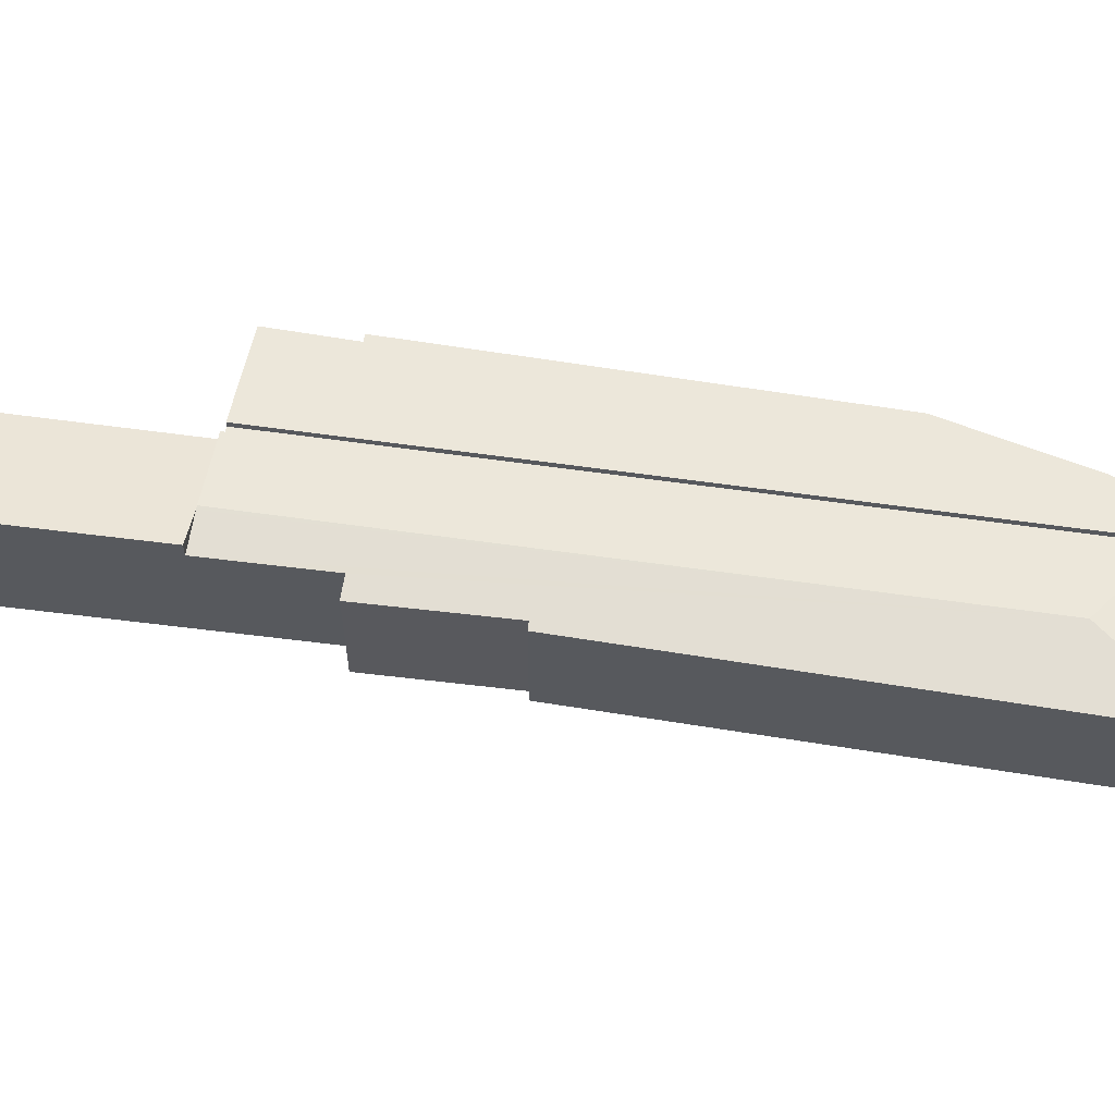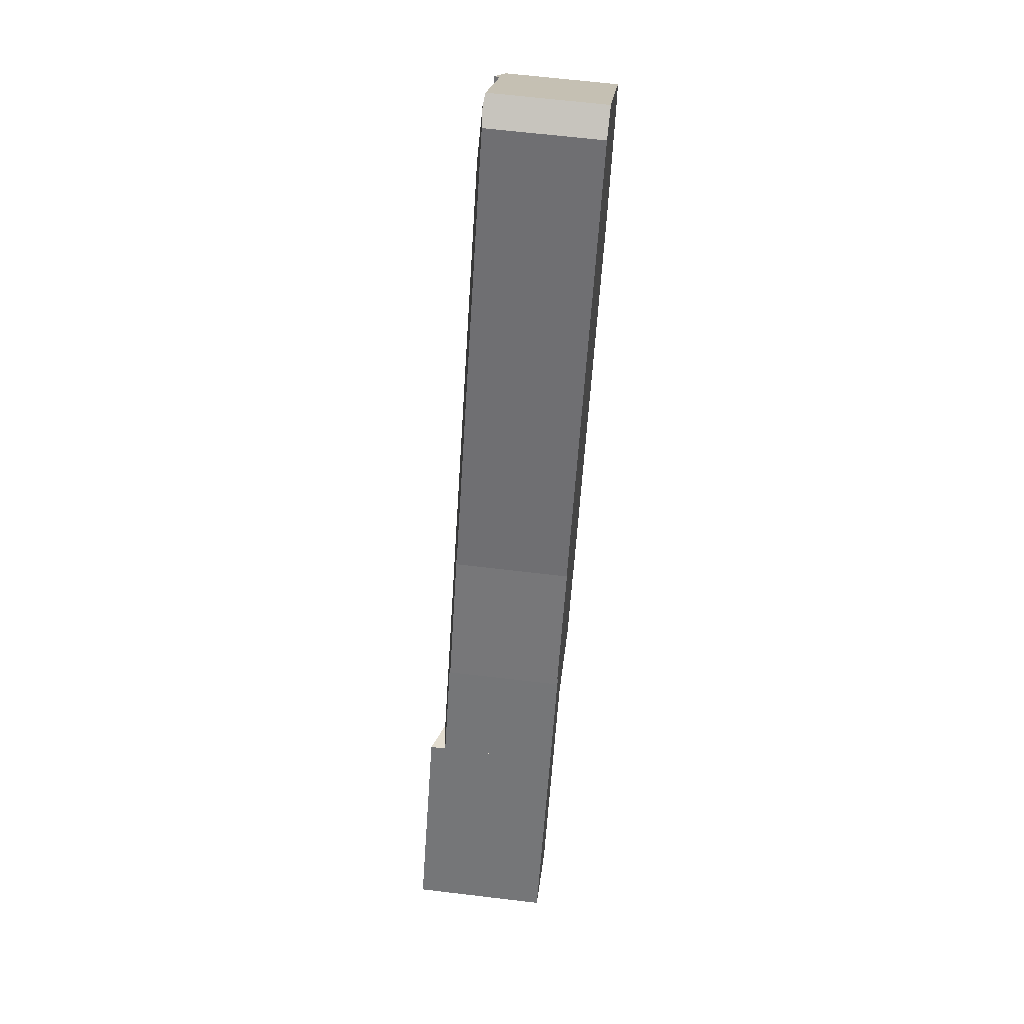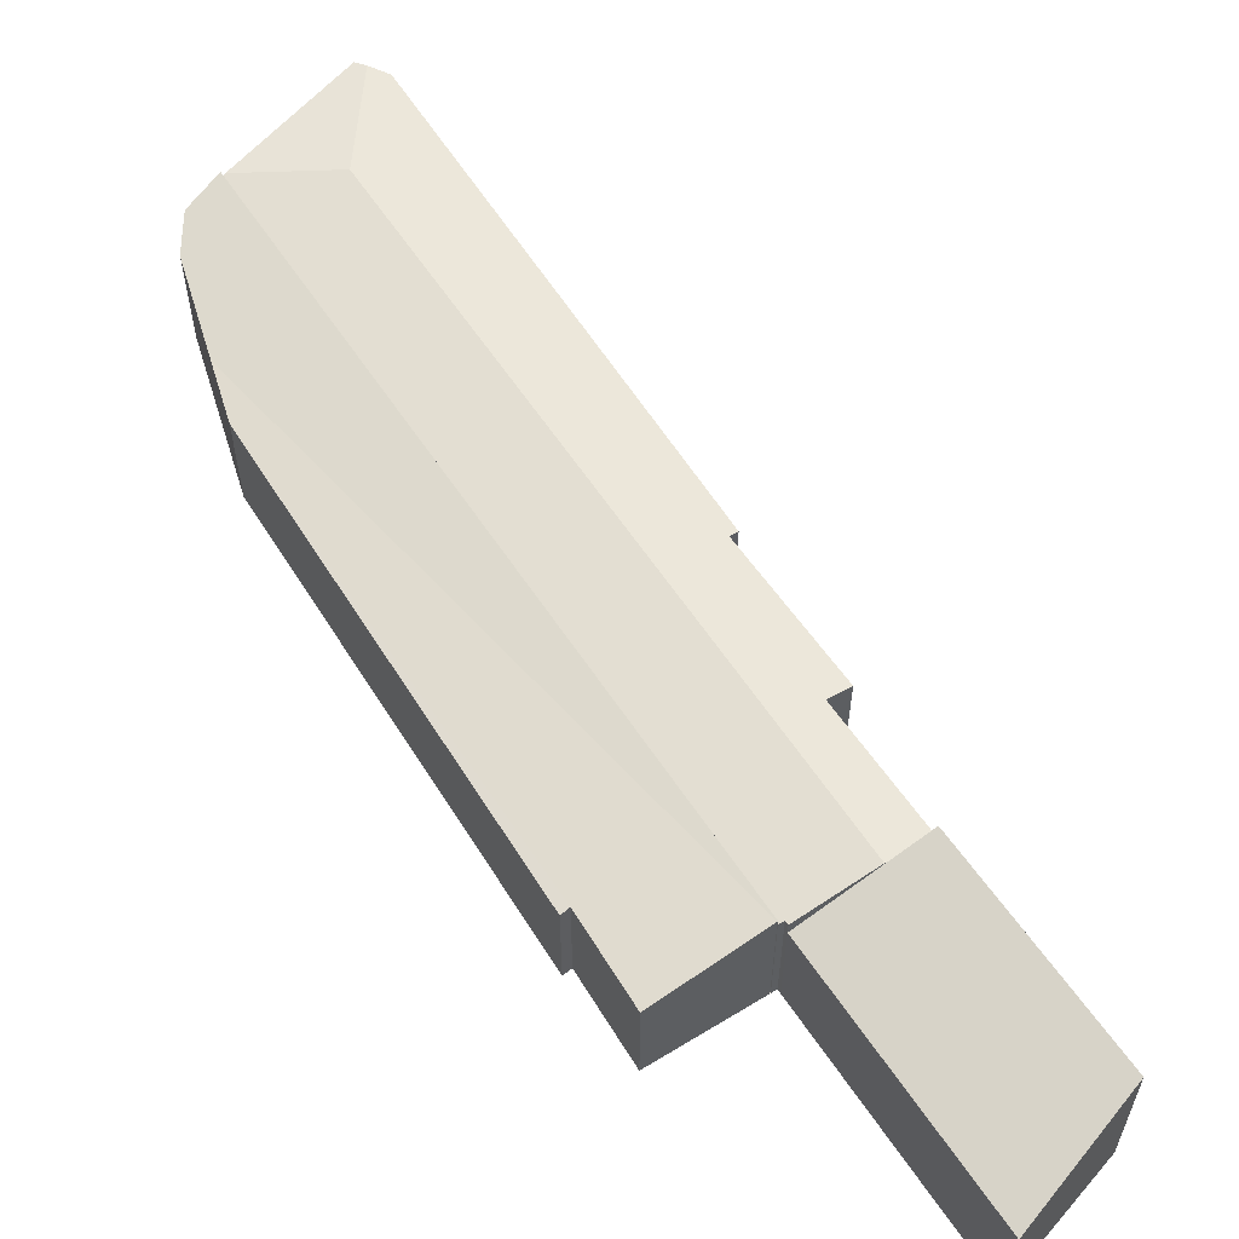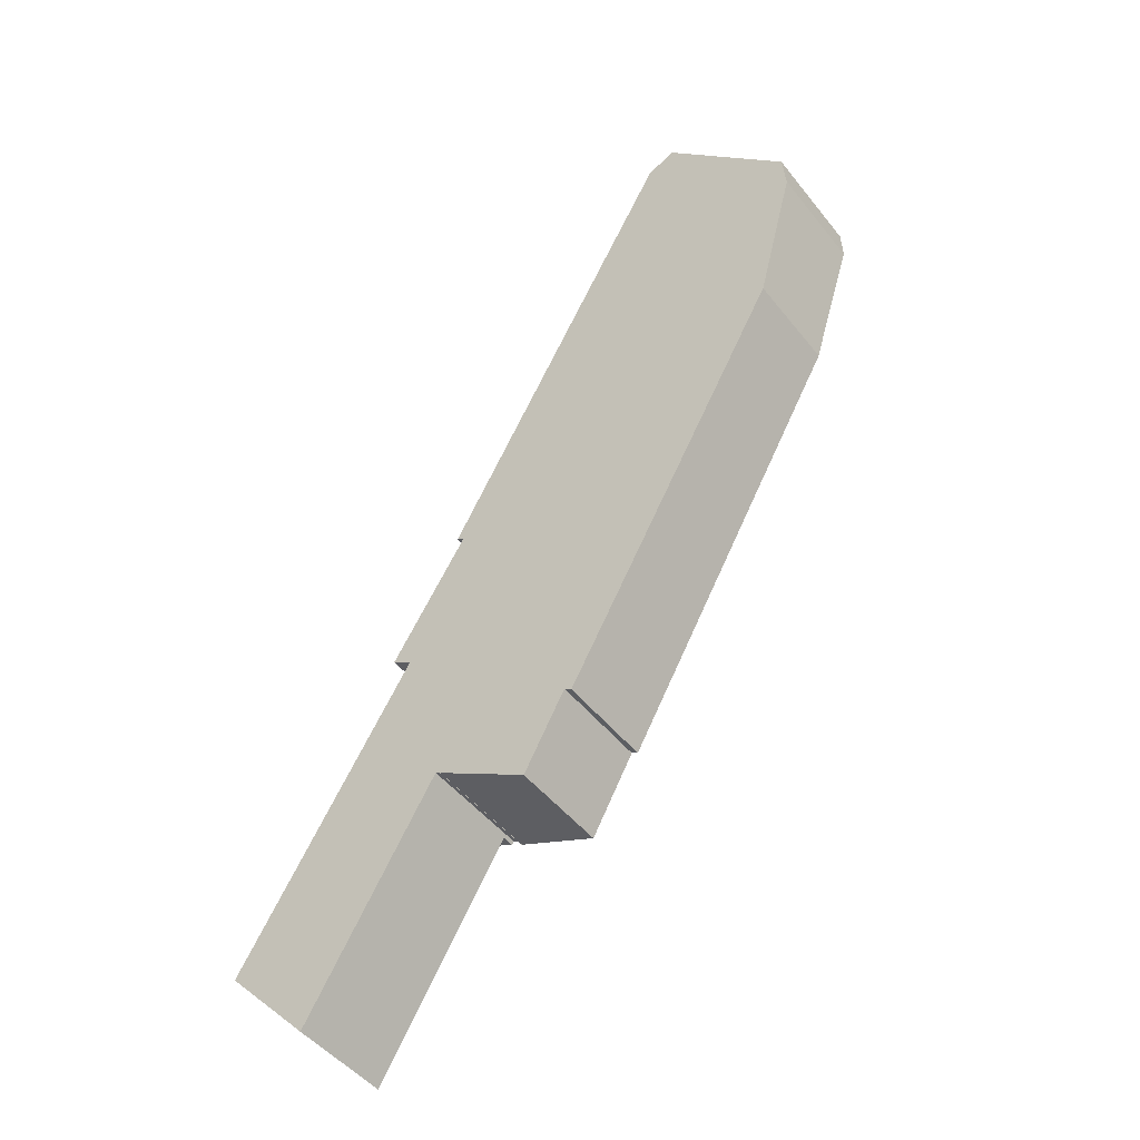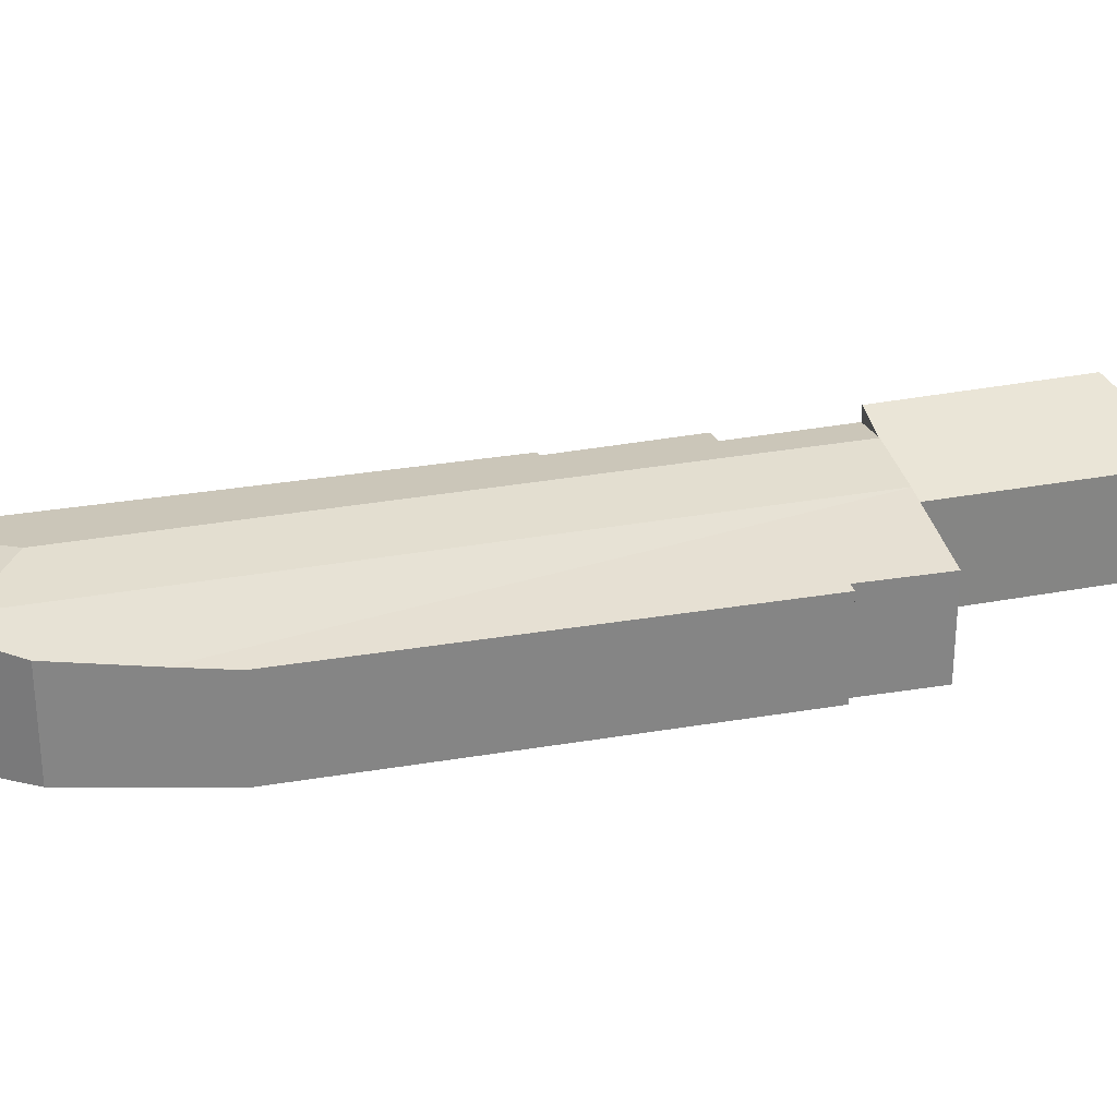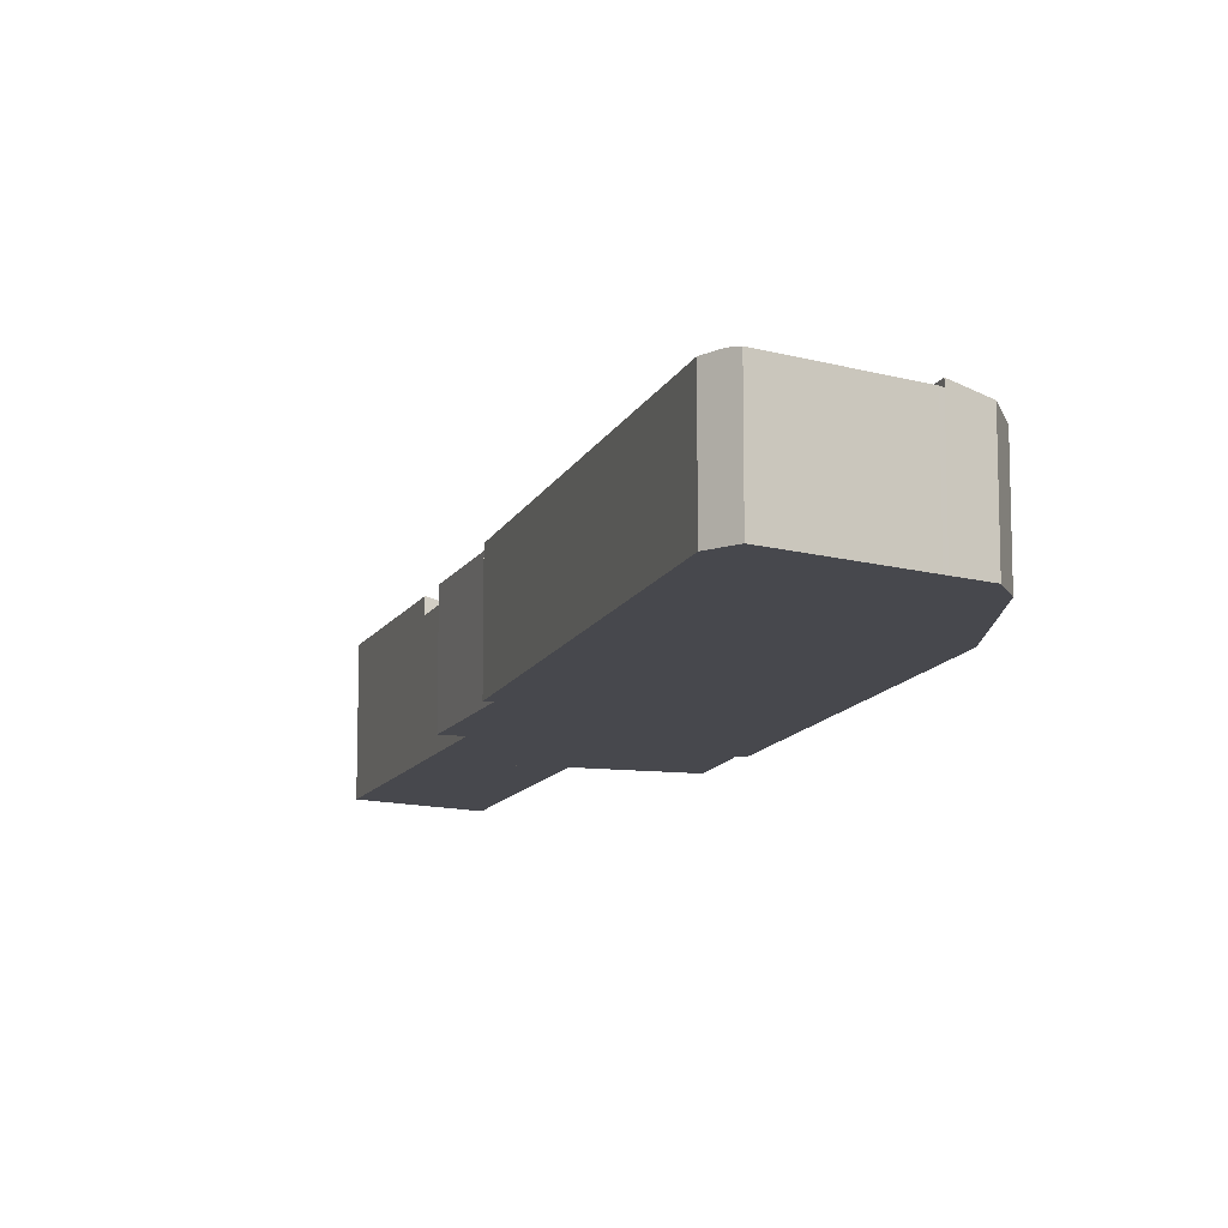
<metadata>
{"format":"obj","ext":"obj","renderer":"f3d","projection":"perspective","resolution":1024,"background":"white","views":[{"elev":59.7,"azim":-51.0,"up":"+Y"},{"elev":64.2,"azim":-83.1,"up":"+Z"},{"elev":60.0,"azim":177.4,"up":"+Y"},{"elev":-47.4,"azim":36.2,"up":"+Z"},{"elev":28.3,"azim":104.7,"up":"+Y"},{"elev":-11.9,"azim":12.9,"up":"+Y"}]}
</metadata>
<code>
v  12.85 3.163 19.37
v  12.78 2.91 22.24
v  15.27 2.91 19.59
v  12.51 2.947 22.12
v  3.834 3.163 4.152
v  5.574 2.915 3.283
v  5.523 2.915 3.197
v  15.35 2.897 19.51
v  5.699 2.897 3.212
v  3.757 3.152 4.195
v  2.888 3.024 4.687
v  4.567 3.031 7.413
v  4.058 2.956 7.706
v  6.039 2.968 10.87
v  5.86 2.941 10.98
v  12.03 2.91 21.89
v  12.03 -1.34e-15 21.89
v  12.78 -1.362e-15 22.24
v  12.51 -1.354e-15 22.12
v  4.567 -4.539e-16 7.413
v  2.888 -2.87e-16 4.687
v  6.039 -6.657e-16 10.87
v  4.058 -4.719e-16 7.706
v  5.86 -6.726e-16 10.98
v  15.27 -1.199e-15 19.59
v  15.35 -1.195e-15 19.51
v  5.699 -1.967e-16 3.212
v  5.574 -2.01e-16 3.283
v  5.523 -1.958e-16 3.197
v  3.834 -2.542e-16 4.152
v  3.757 -2.569e-16 4.195
v  9.363 2.544 3.717
v  9.174 2.583 3.848
v  15.14 2.541 14
v  5.712 3.052 3.205
v  15.51 2.604 15.41
v  8.085 2.58 1.863
v  15.35 3.055 19.51
v  5.699 3.055 3.212
v  16.13 2.739 17.77
v  16.04 2.857 18.77
v  16.04 -1.149e-15 18.77
v  16.13 -1.088e-15 17.77
v  15.51 -9.438e-16 15.41
v  15.14 -8.572e-16 14
v  9.363 -2.276e-16 3.717
v  9.174 -2.356e-16 3.848
v  8.085 -1.141e-16 1.863
v  5.712 -1.963e-16 3.205
v  2.888 3.424 4.687
v  2.197 2.61 -2.349
v  0 3.45 2.113e-16
v  5.523 2.601 3.197
v  3.834 3.128 4.152
v  2.197 1.438e-16 -2.349
v  0 0 0
g defaultobject
f 1 2 3
f 2 1 4
f 5 6 7
f 6 8 9
f 8 6 5
f 8 5 1
f 8 1 3
f 10 1 5
f 1 10 11
f 1 11 12
f 1 12 13
f 1 13 14
f 1 14 15
f 1 15 16
f 1 16 4
f 17 4 16
f 4 17 2
f 2 17 18
f 18 17 19
f 11 20 12
f 20 11 21
f 13 22 14
f 22 13 23
f 24 16 15
f 16 24 17
f 18 3 2
f 3 18 25
f 3 25 8
f 8 25 26
f 26 9 8
f 9 26 27
f 28 7 6
f 7 28 29
f 9 28 6
f 28 9 27
f 29 5 7
f 5 29 10
f 10 29 11
f 11 29 30
f 11 30 21
f 21 30 31
f 20 13 12
f 13 20 23
f 22 15 14
f 15 22 24
f 26 28 27
f 28 26 30
f 30 26 21
f 21 26 20
f 20 26 23
f 23 26 22
f 22 26 24
f 24 26 17
f 17 26 25
f 17 25 18
f 17 18 19
f 30 29 28
f 32 33 34
f 34 35 36
f 35 34 33
f 35 33 37
f 38 35 39
f 35 38 36
f 36 38 40
f 40 38 41
f 27 38 39
f 38 27 26
f 26 41 38
f 41 26 42
f 42 40 41
f 40 42 43
f 43 36 40
f 36 43 34
f 34 43 44
f 34 44 45
f 34 46 32
f 46 34 45
f 47 37 33
f 37 47 48
f 32 47 33
f 47 32 46
f 37 49 35
f 49 37 48
f 45 47 46
f 47 49 48
f 49 47 27
f 27 47 26
f 26 47 45
f 26 45 44
f 26 44 43
f 26 43 42
f 50 51 52
f 51 50 10
f 51 10 53
f 21 10 50
f 10 21 54
f 54 21 53
f 53 21 31
f 53 31 30
f 53 30 29
f 53 55 51
f 55 53 29
f 51 56 52
f 56 51 55
f 56 50 52
f 50 56 21
f 31 55 29
f 55 31 56
f 56 31 21

</code>
